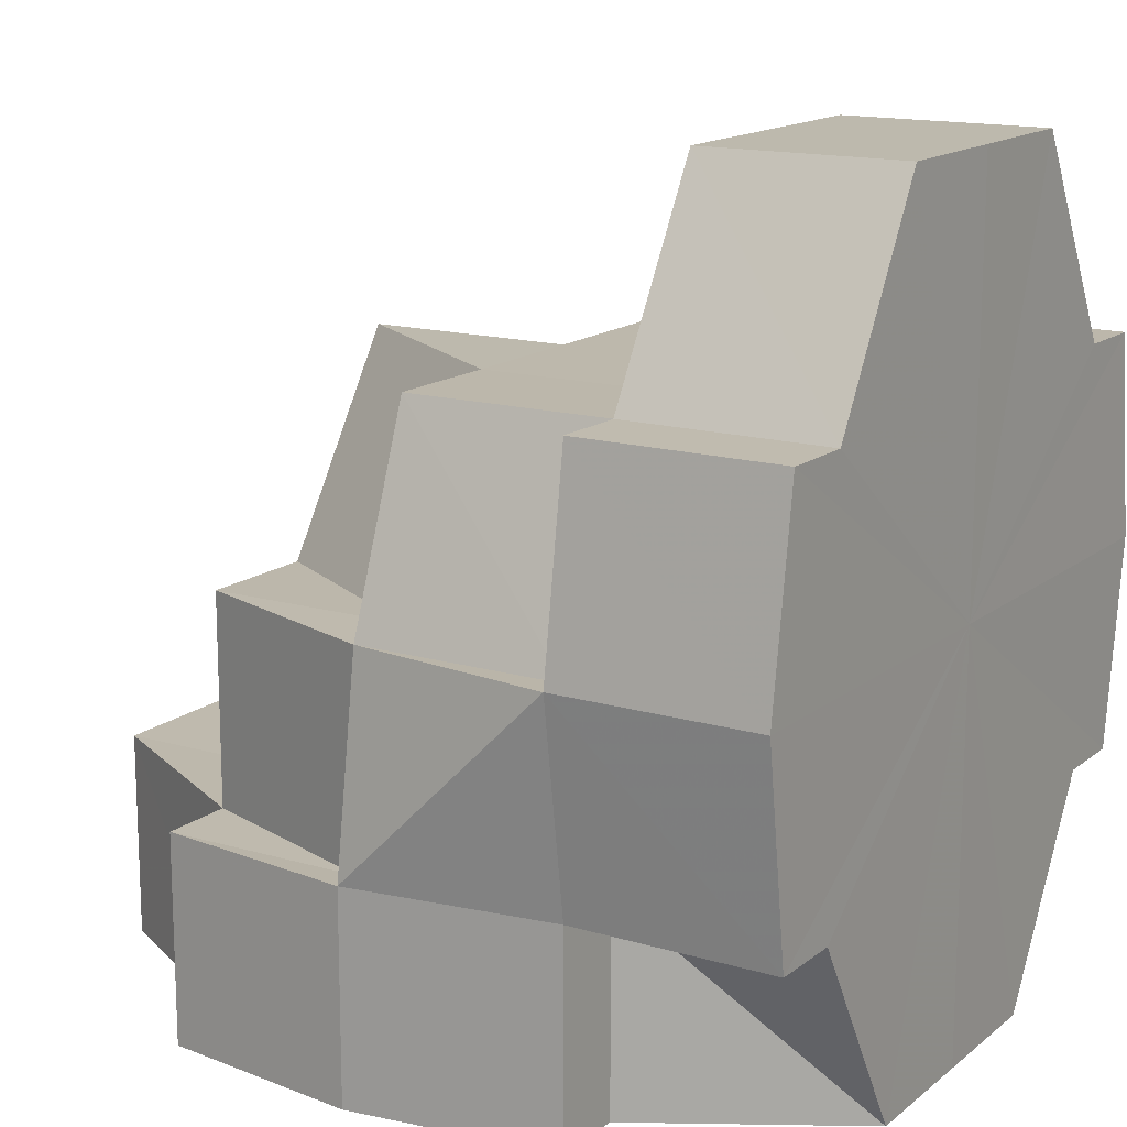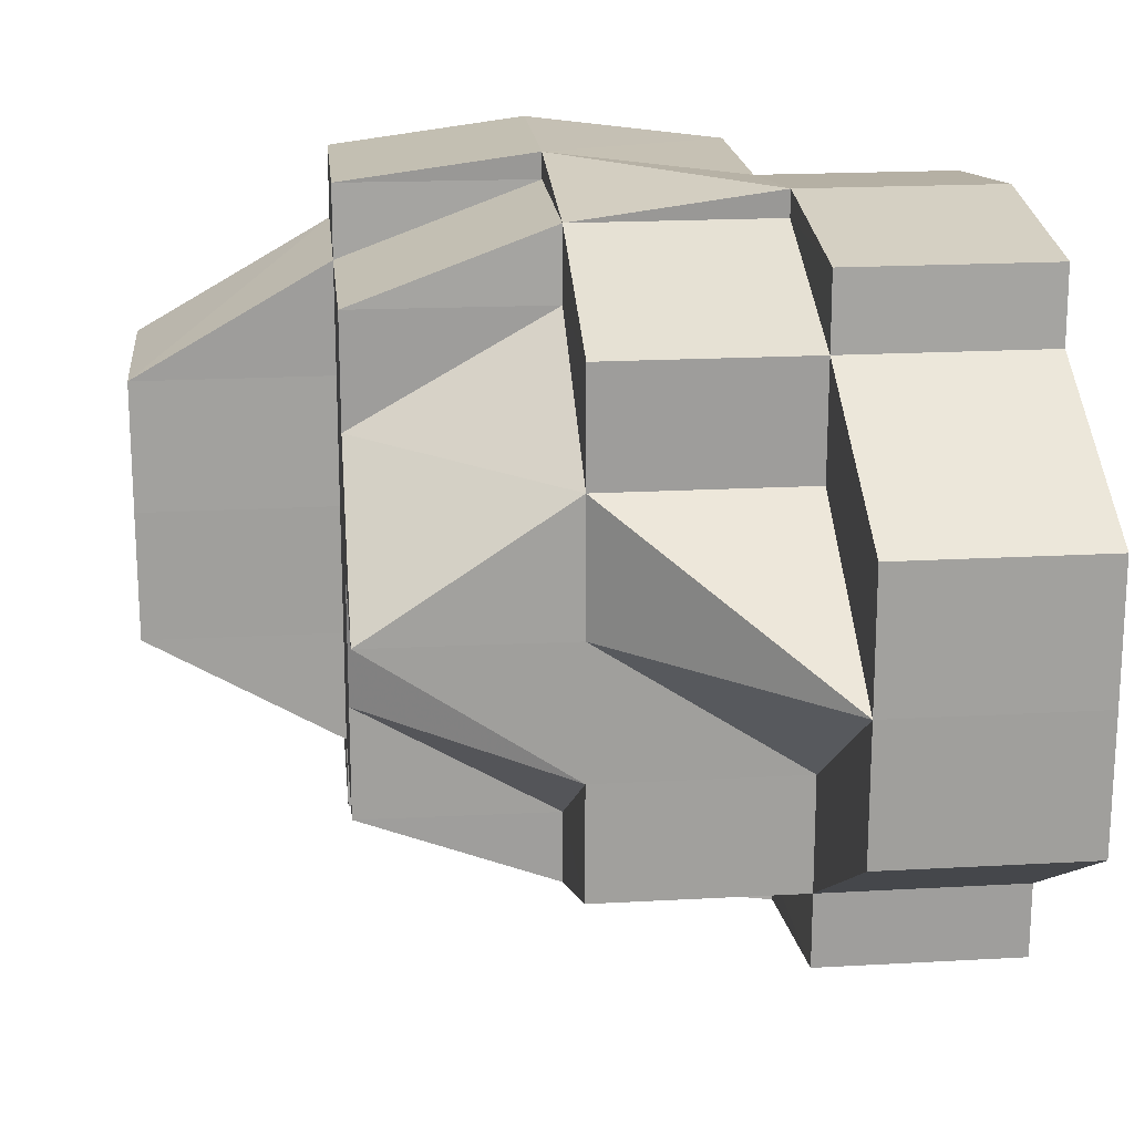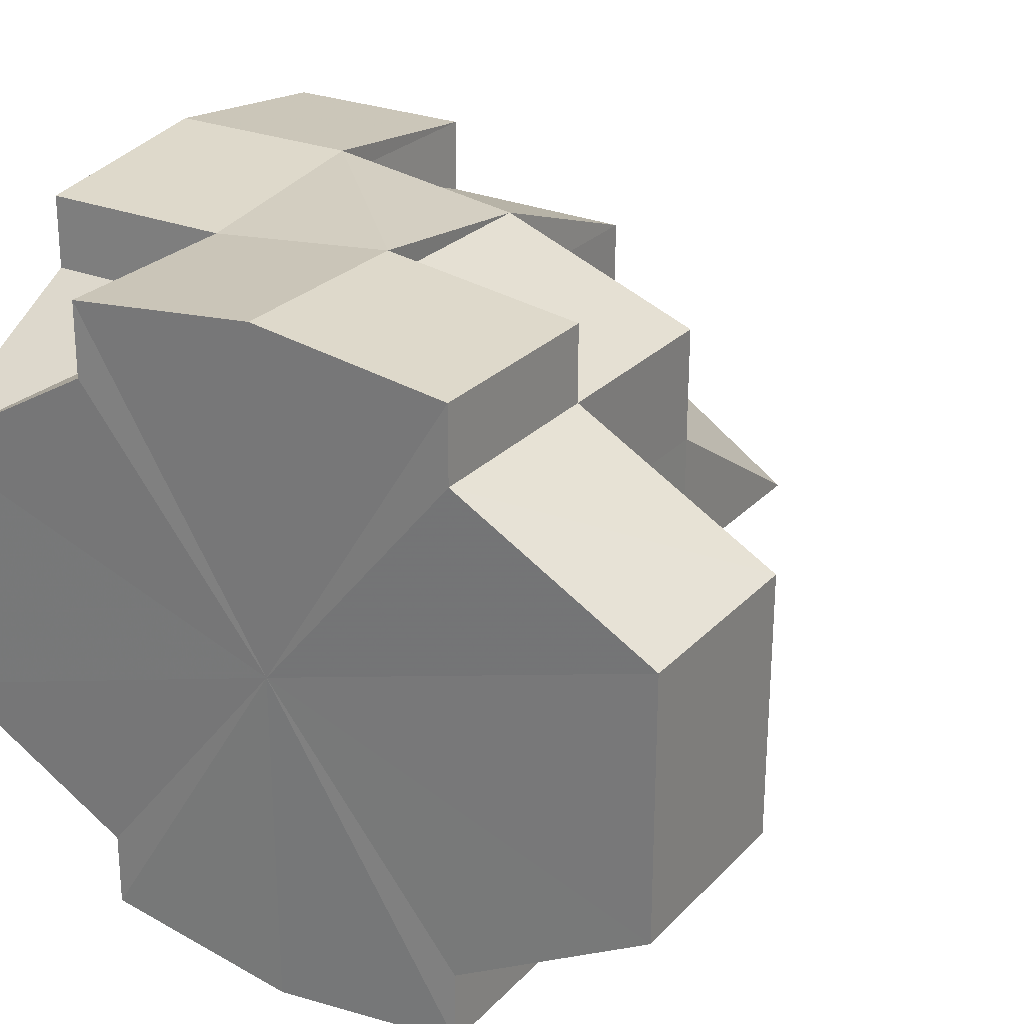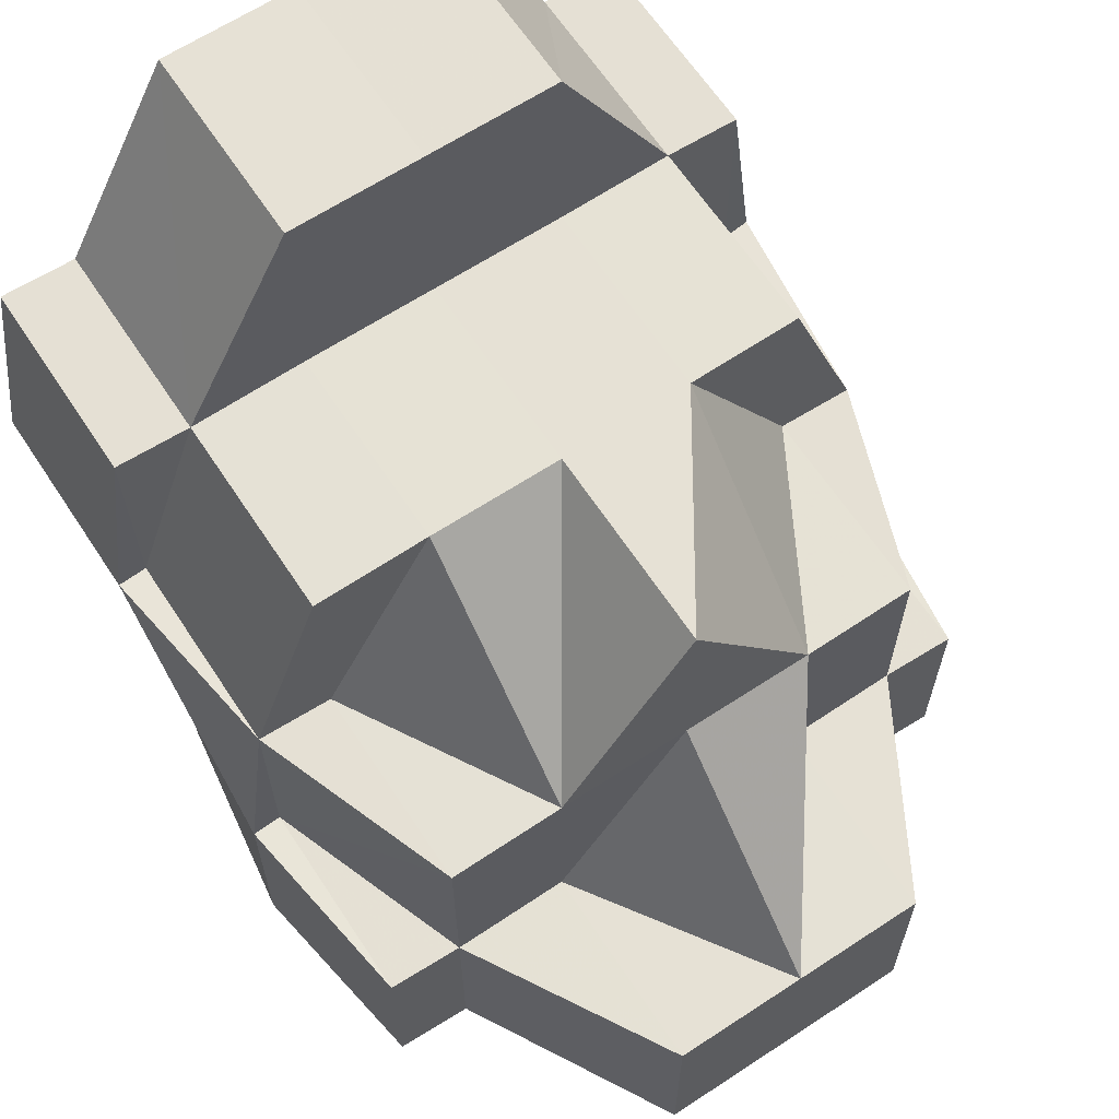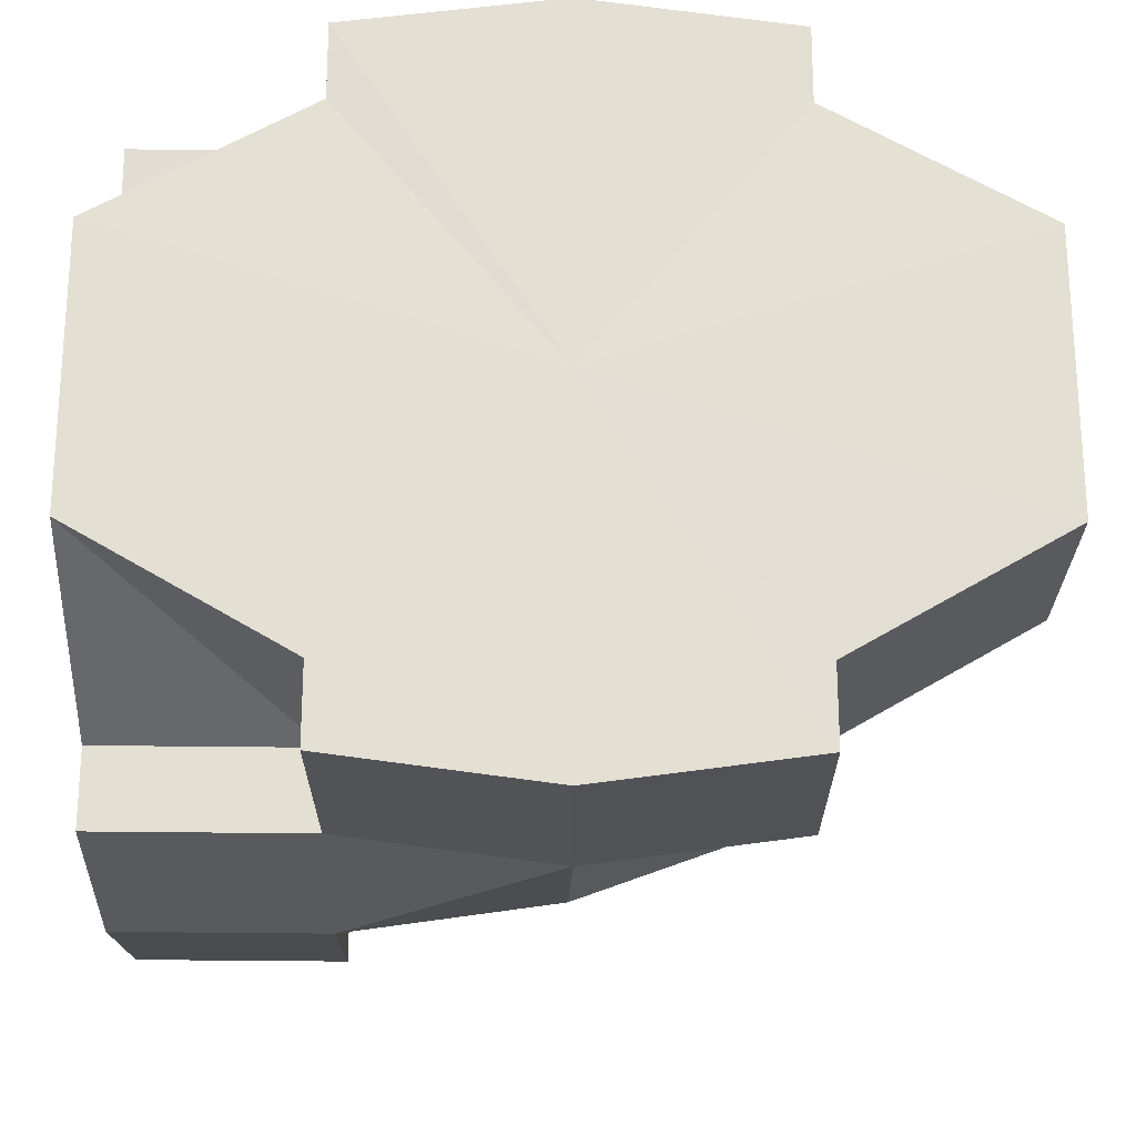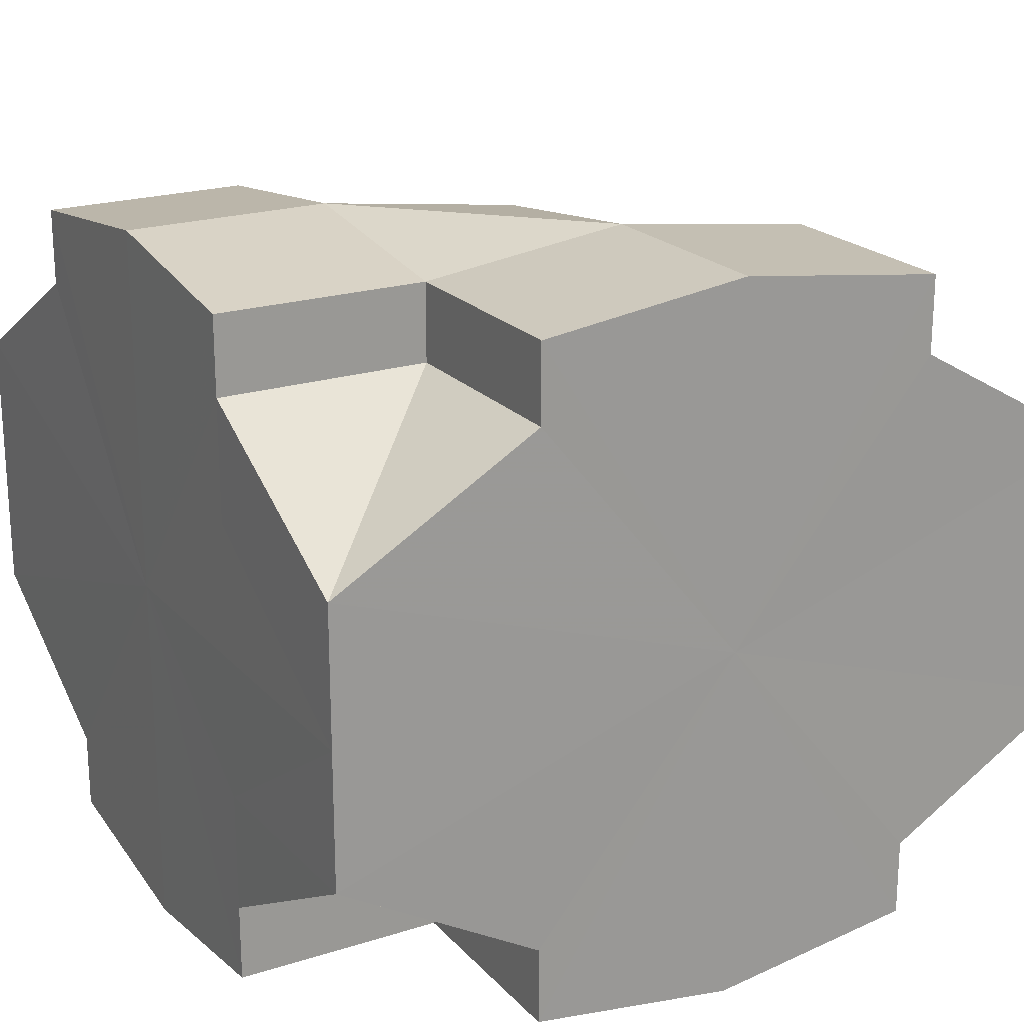
<metadata>
{"format":"obj","ext":"obj","renderer":"f3d","projection":"perspective","resolution":1024,"background":"white","views":[{"elev":15.0,"azim":32.1,"up":"+Y"},{"elev":18.9,"azim":-95.9,"up":"+Z"},{"elev":26.7,"azim":122.9,"up":"+Z"},{"elev":64.5,"azim":-123.5,"up":"+Y"},{"elev":-23.0,"azim":89.2,"up":"+Z"},{"elev":21.1,"azim":60.4,"up":"+Z"}]}
</metadata>
<code>
o 21689
v 2227 1874 11.73
v 2227 1874 11.73
v 2227 1874 11.72
v 2227 1874 11.72
v 2227 1874 11.72
v 2227 1874 11.72
v 2227 1874 11.71
v 2227 1874 11.72
v 2227 1874 11.72
v 2227 1874 11.71
v 2227 1874 11.71
v 2227 1874 11.74
v 2227 1874 11.74
v 2227 1874 11.74
v 2227 1874 11.75
v 2227 1874 11.75
v 2227 1874 11.74
v 2227 1874 11.74
v 2227 1874 11.74
v 2227 1874 11.74
v 2227 1874 11.73
v 2227 1874 11.72
v 2227 1874 11.72
v 2227 1874 11.74
v 2227 1874 11.73
v 2227 1874 11.72
v 2227 1874 11.72
v 2227 1874 11.71
v 2227 1874 11.71
v 2227 1874 11.71
v 2227 1874 11.71
v 2227 1874 11.71
v 2227 1874 11.71
v 2227 1874 11.71
v 2227 1874 11.71
v 2227 1874 11.71
v 2227 1874 11.71
v 2227 1874 11.71
v 2227 1874 11.71
v 2227 1874 11.71
v 2227 1874 11.71
v 2227 1874 11.71
v 2227 1874 11.71
v 2227 1874 11.71
v 2227 1874 11.72
v 2227 1874 11.71
v 2227 1874 11.71
v 2227 1874 11.71
v 2227 1874 11.72
v 2227 1874 11.71
v 2227 1874 11.71
v 2227 1874 11.72
v 2227 1874 11.72
v 2227 1874 11.72
v 2227 1874 11.71
v 2227 1874 11.72
v 2227 1874 11.72
v 2227 1874 11.72
v 2227 1874 11.72
v 2227 1874 11.73
v 2227 1874 11.72
v 2227 1874 11.73
v 2227 1874 11.72
v 2227 1874 11.74
v 2227 1874 11.73
v 2227 1874 11.73
v 2227 1874 11.72
v 2227 1874 11.72
v 2227 1874 11.72
v 2227 1874 11.72
v 2227 1874 11.72
v 2227 1874 11.72
v 2227 1874 11.72
v 2227 1874 11.71
v 2227 1874 11.71
v 2227 1874 11.71
v 2227 1874 11.71
v 2227 1874 11.71
v 2227 1874 11.72
v 2227 1874 11.71
v 2227 1874 11.72
v 2227 1874 11.72
v 2227 1874 11.72
v 2227 1874 11.71
v 2227 1874 11.72
v 2227 1874 11.72
v 2227 1874 11.73
v 2227 1874 11.74
v 2227 1874 11.74
v 2227 1874 11.74
v 2227 1874 11.73
v 2227 1874 11.73
v 2227 1874 11.74
v 2227 1874 11.75
v 2227 1874 11.74
v 2227 1874 11.75
v 2227 1874 11.75
v 2227 1874 11.75
v 2227 1874 11.74
v 2227 1874 11.75
v 2227 1874 11.75
v 2227 1874 11.75
v 2227 1874 11.74
v 2227 1874 11.74
v 2227 1874 11.74
v 2227 1874 11.75
v 2227 1874 11.75
v 2227 1874 11.75
v 2227 1874 11.74
v 2227 1874 11.75
v 2227 1874 11.74
v 2227 1874 11.74
v 2227 1874 11.74
v 2227 1874 11.74
v 2227 1874 11.73
v 2227 1874 11.73
v 2227 1874 11.72
v 2227 1874 11.72
v 2227 1874 11.72
v 2227 1874 11.72
v 2227 1874 11.71
v 2227 1874 11.71
v 2227 1874 11.71
v 2227 1874 11.73
v 2227 1874 11.74
v 2227 1874 11.74
v 2227 1874 11.75
v 2227 1874 11.75
v 2227 1874 11.75
v 2227 1874 11.75
v 2227 1874 11.75
v 2227 1874 11.75
v 2227 1874 11.75
v 2227 1874 11.75
v 2227 1874 11.75
v 2227 1874 11.75
v 2227 1874 11.75
v 2227 1874 11.75
v 2227 1874 11.74
v 2227 1874 11.75
v 2227 1874 11.75
v 2227 1874 11.74
v 2227 1874 11.75
v 2227 1874 11.74
v 2227 1874 11.74
v 2227 1874 11.74
v 2227 1874 11.74
v 2227 1874 11.74
v 2227 1874 11.73
v 2227 1874 11.74
v 2227 1874 11.74
v 2227 1874 11.74
v 2227 1874 11.72
v 2227 1874 11.73
v 2227 1874 11.73
v 2227 1874 11.72
v 2227 1874 11.71
v 2227 1874 11.71
v 2227 1874 11.71
v 2227 1874 11.72
v 2227 1874 11.72
v 2227 1874 11.71
v 2227 1874 11.71
v 2227 1874 11.72
v 2227 1874 11.72
v 2227 1874 11.73
v 2227 1874 11.72
v 2227 1874 11.73
v 2227 1874 11.71
v 2227 1874 11.72
v 2227 1874 11.72
v 2227 1874 11.73
v 2227 1874 11.74
v 2227 1874 11.74
v 2227 1874 11.75
v 2227 1874 11.75
v 2227 1874 11.74
v 2227 1874 11.72
v 2227 1874 11.72
v 2227 1874 11.73
v 2227 1874 11.71
v 2227 1874 11.72
v 2227 1874 11.72
v 2227 1874 11.72
v 2227 1874 11.71
v 2227 1874 11.72
v 2227 1874 11.72
v 2227 1874 11.71
v 2227 1874 11.73
v 2227 1874 11.72
v 2227 1874 11.72
v 2227 1874 11.72
v 2227 1874 11.72
v 2227 1874 11.74
v 2227 1874 11.74
v 2227 1874 11.74
v 2227 1874 11.75
v 2227 1874 11.74
v 2227 1874 11.75
v 2227 1874 11.75
v 2227 1874 11.75
v 2227 1874 11.75
v 2227 1874 11.75
v 2227 1874 11.74
v 2227 1874 11.74
v 2227 1874 11.73
v 2227 1874 11.74
v 2227 1874 11.74
v 2227 1874 11.73
v 2227 1874 11.72
v 2227 1874 11.74
v 2227 1874 11.74
v 2227 1874 11.75
v 2227 1874 11.74
v 2227 1874 11.74
v 2227 1874 11.74
v 2227 1874 11.74
v 2227 1874 11.74
v 2227 1874 11.74
v 2227 1874 11.74
v 2227 1874 11.73
v 2227 1874 11.74
v 2227 1874 11.74
v 2227 1874 11.74
v 2227 1874 11.75
v 2227 1874 11.75
v 2227 1874 11.71
v 2227 1874 11.71
v 2227 1874 11.71
v 2227 1874 11.75
v 2227 1874 11.75
v 2227 1874 11.75
v 2227 1874 11.71
v 2227 1874 11.72
v 2227 1874 11.72
v 2227 1874 11.74
v 2227 1874 11.74
v 2227 1874 11.75
v 2227 1874 11.73
v 2227 1874 11.72
v 2227 1874 11.74
v 2227 1874 11.72
v 2227 1874 11.72
v 2227 1874 11.74
v 2227 1874 11.74
v 2227 1874 11.75
v 2227 1874 11.75
v 2227 1874 11.75
f 1 2 3
f 3 4 5
f 5 6 7
f 8 9 6
f 9 10 11
f 12 13 1
f 14 13 12
f 15 16 14
f 16 17 18
f 18 19 20
f 21 22 23
f 24 21 25
f 22 26 27
f 26 28 29
f 30 31 32
f 31 33 34
f 32 35 36
f 35 37 38
f 35 39 40
f 39 41 37
f 39 42 41
f 43 44 42
f 45 43 46
f 46 47 48
f 49 44 47
f 50 51 48
f 52 53 51
f 54 55 50
f 56 57 52
f 58 59 54
f 60 61 59
f 62 56 63
f 64 62 65
f 65 66 63
f 65 63 67
f 67 63 68
f 69 70 68
f 71 67 72
f 72 73 74
f 74 75 76
f 77 78 76
f 79 80 77
f 81 68 82
f 82 83 84
f 85 86 84
f 87 65 81
f 88 89 65
f 89 90 91
f 88 65 92
f 93 64 88
f 94 93 95
f 96 94 97
f 97 98 99
f 96 100 101
f 101 102 103
f 99 104 105
f 106 107 102
f 108 109 104
f 110 108 111
f 111 112 113
f 113 114 115
f 115 116 117
f 117 118 119
f 119 120 121
f 121 122 123
f 108 109 124
f 106 108 124
f 109 125 126
f 109 125 124
f 127 106 124
f 127 106 128
f 129 127 128
f 130 128 131
f 132 129 131
f 133 131 134
f 134 135 136
f 137 138 135
f 139 127 124
f 139 140 141
f 142 141 143
f 144 145 141
f 146 147 142
f 148 139 147
f 148 139 124
f 149 148 124
f 149 148 150
f 150 151 152
f 153 149 124
f 150 144 154
f 155 150 154
f 156 153 124
f 157 156 124
f 158 157 124
f 159 158 124
f 49 159 124
f 160 155 154
f 161 153 160
f 162 161 154
f 163 162 154
f 164 49 124
f 164 49 165
f 166 164 124
f 166 164 167
f 125 166 124
f 125 166 168
f 169 163 154
f 170 169 154
f 171 170 154
f 172 171 154
f 173 172 154
f 174 173 154
f 175 174 154
f 176 175 154
f 132 176 154
f 177 132 154
f 178 160 154
f 160 179 180
f 181 182 178
f 183 184 179
f 181 185 184
f 186 183 187
f 188 181 186
f 189 190 191
f 191 192 193
f 194 195 189
f 196 195 194
f 197 198 196
f 199 200 197
f 199 201 202
f 202 203 204
f 195 88 92
f 205 88 195
f 195 92 206
f 205 207 208
f 195 206 2
f 2 206 190
f 206 67 190
f 206 209 210
f 211 205 212
f 213 214 211
f 213 215 216
f 217 218 219
f 219 220 221
f 222 223 224
f 225 226 223
f 227 228 229
f 230 231 232
f 233 234 235
f 236 237 238
f 239 168 240
f 241 168 239
f 240 242 243
f 244 245 241
f 246 247 248

</code>
